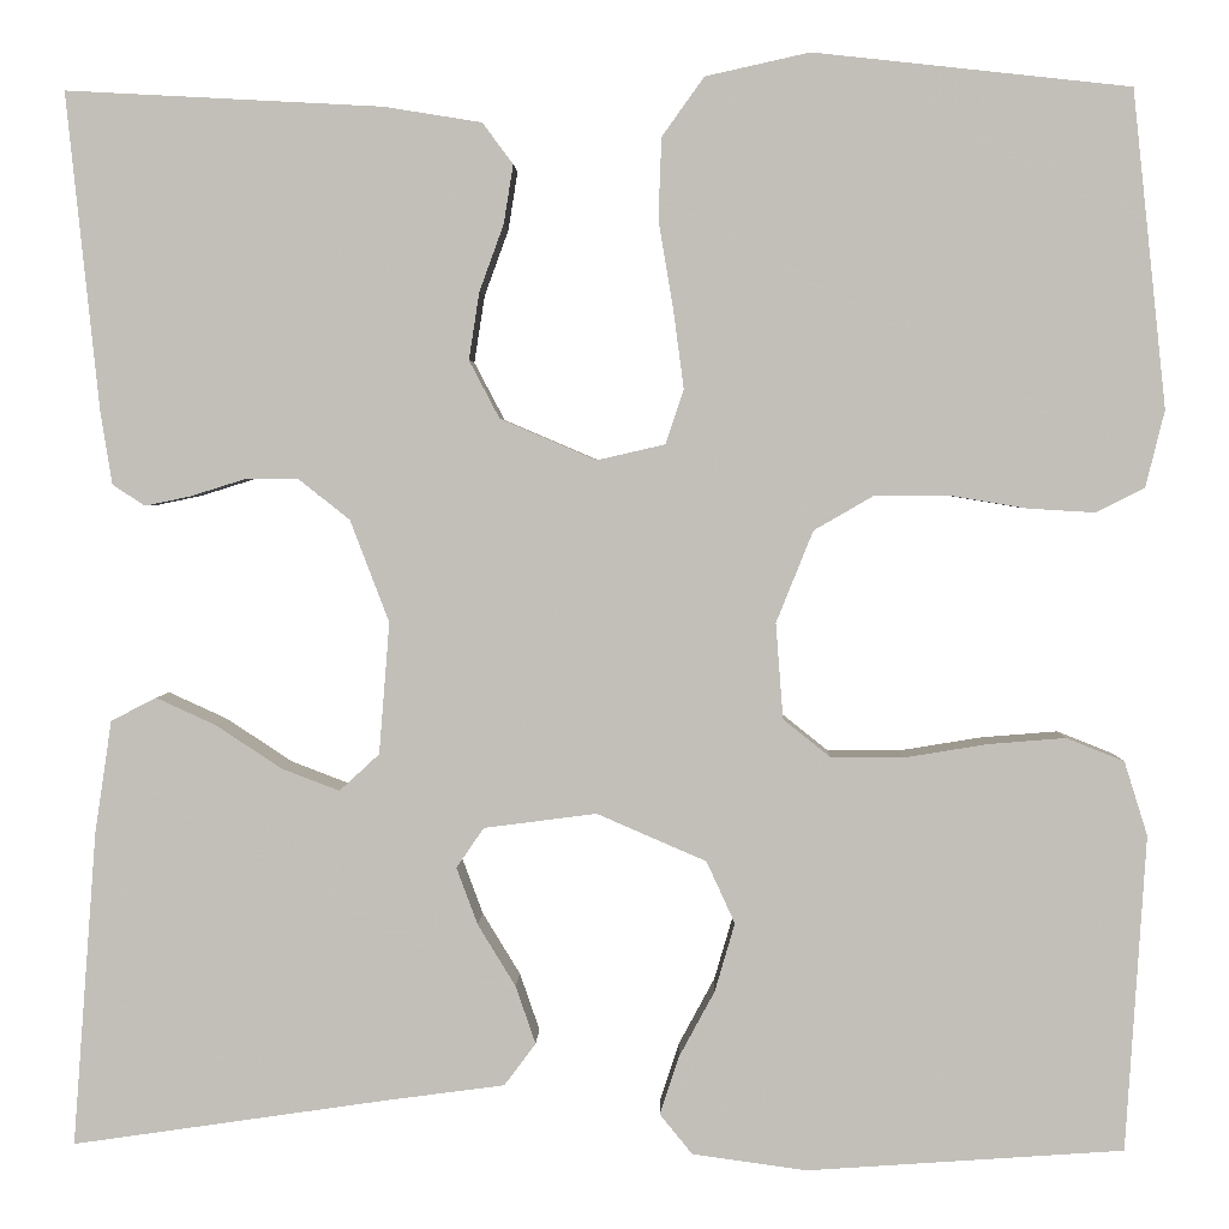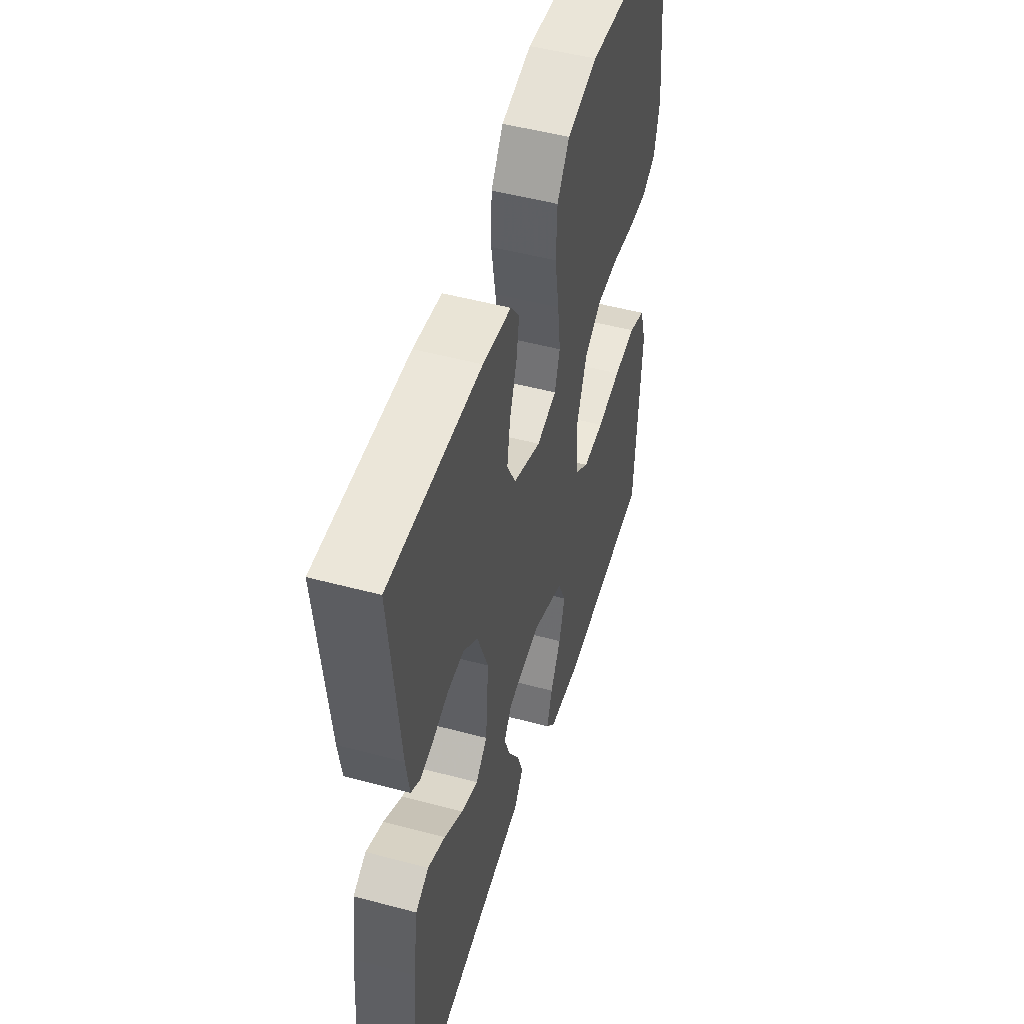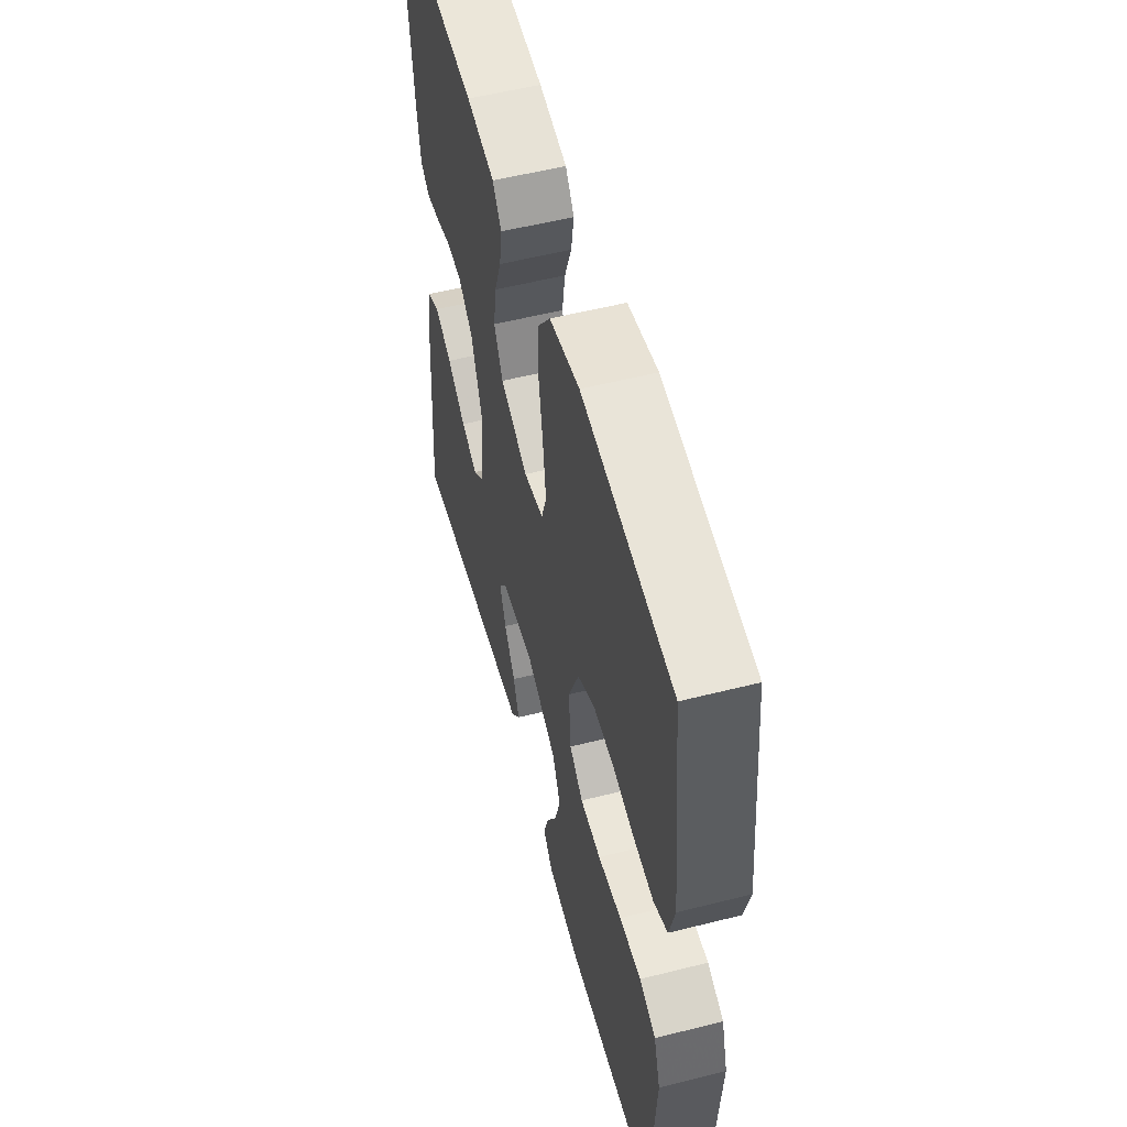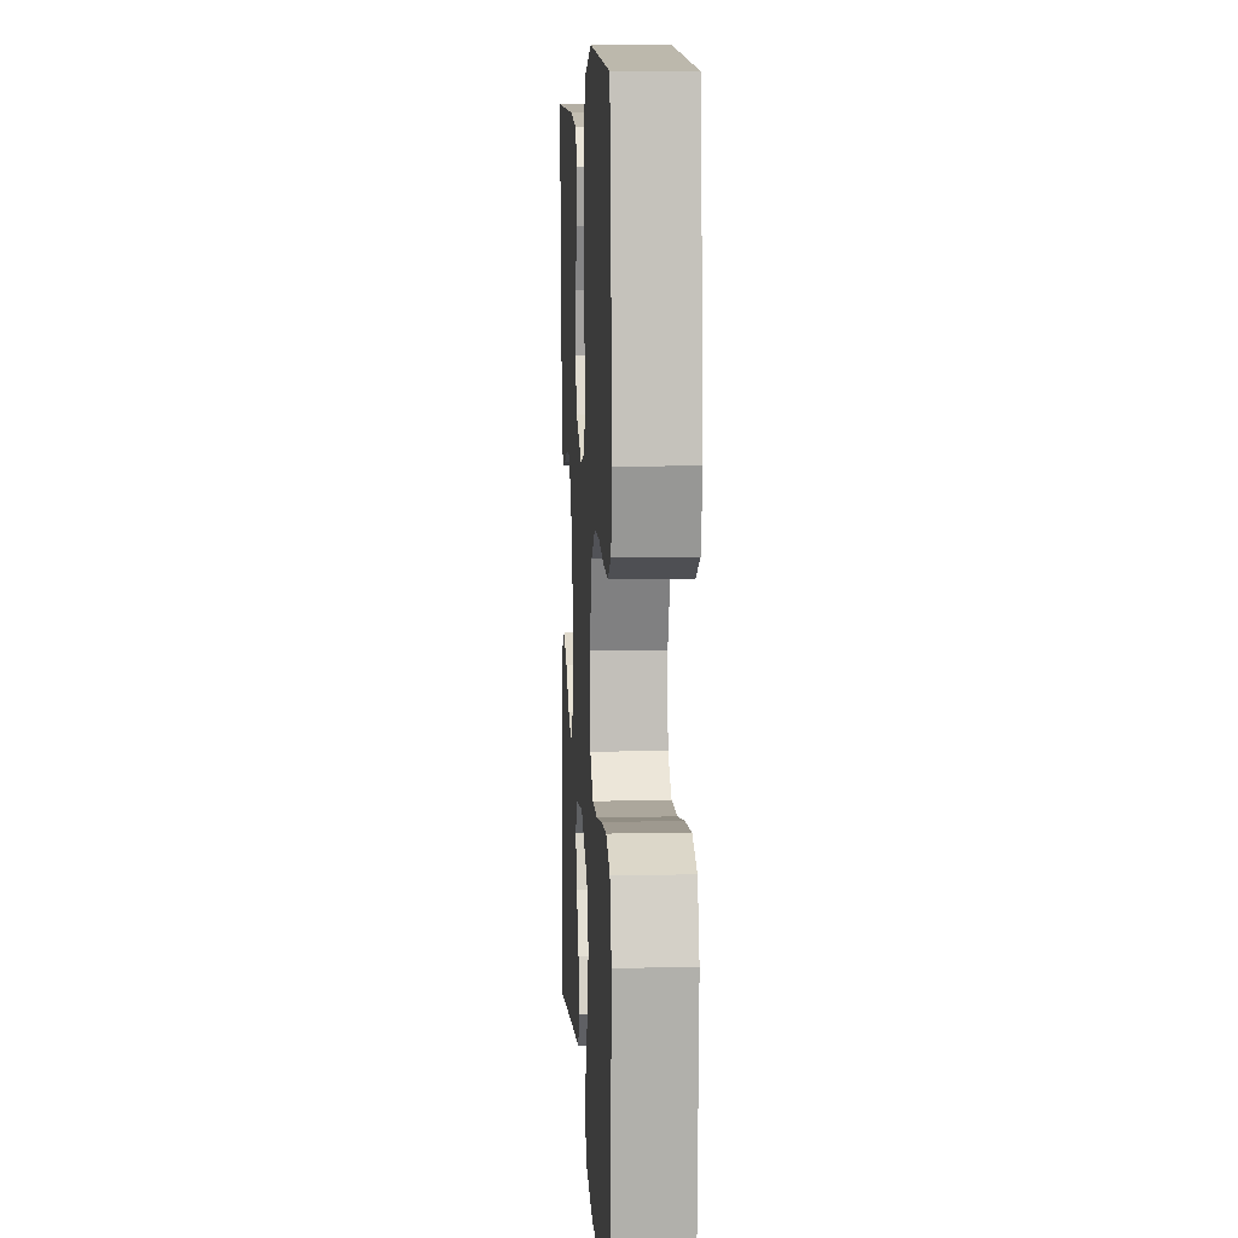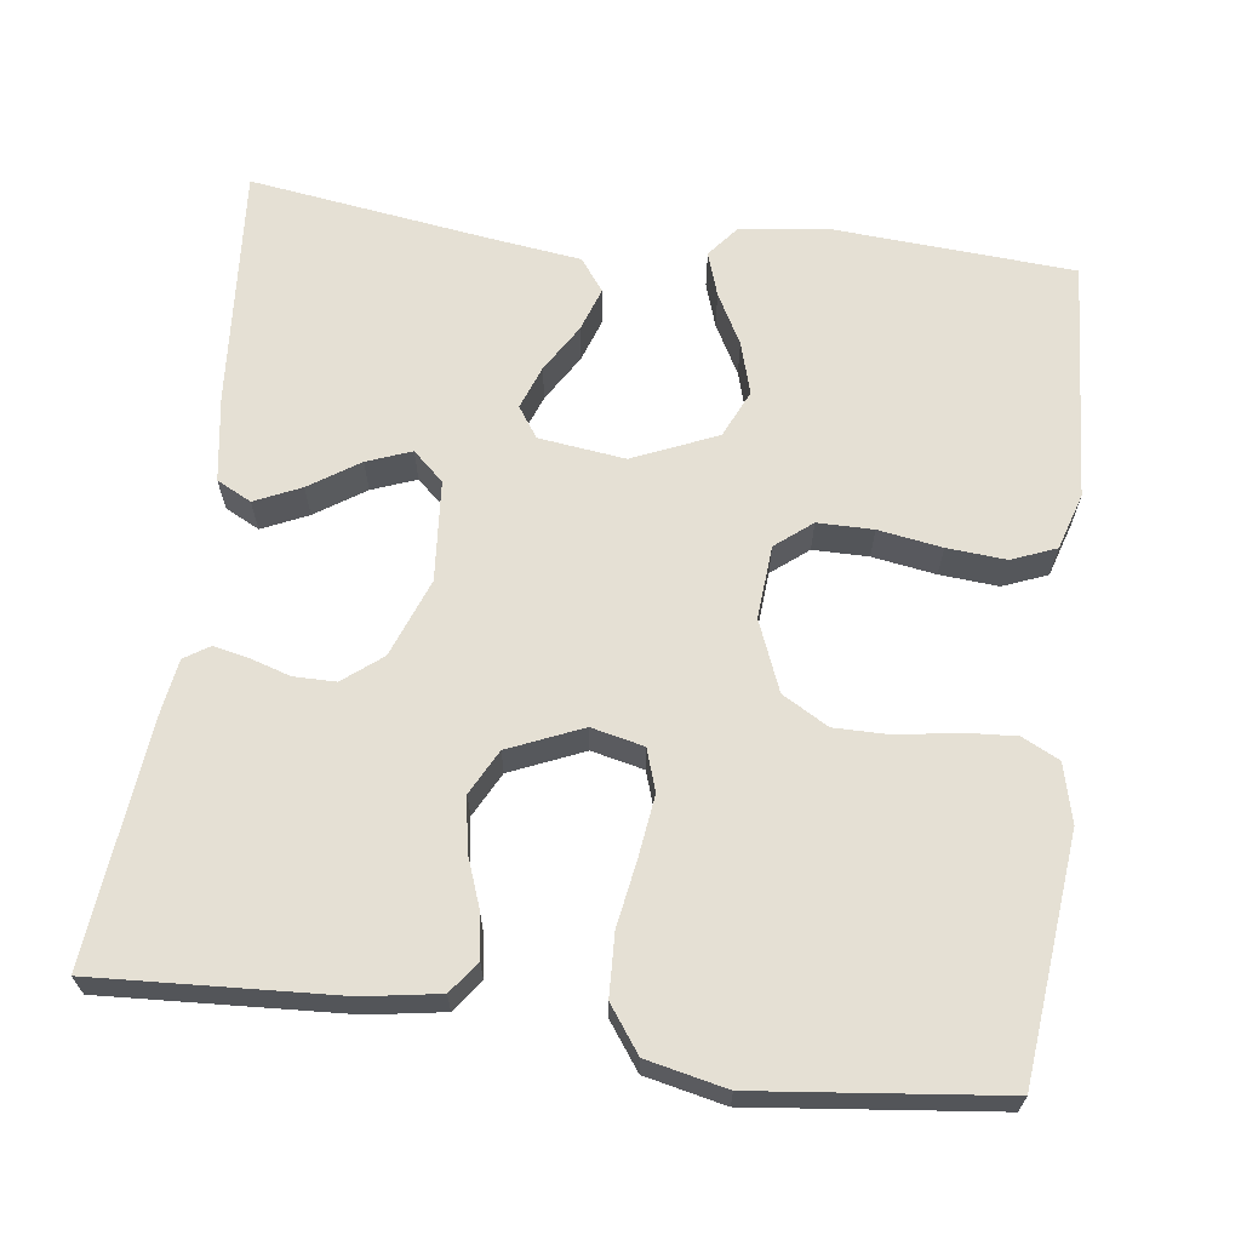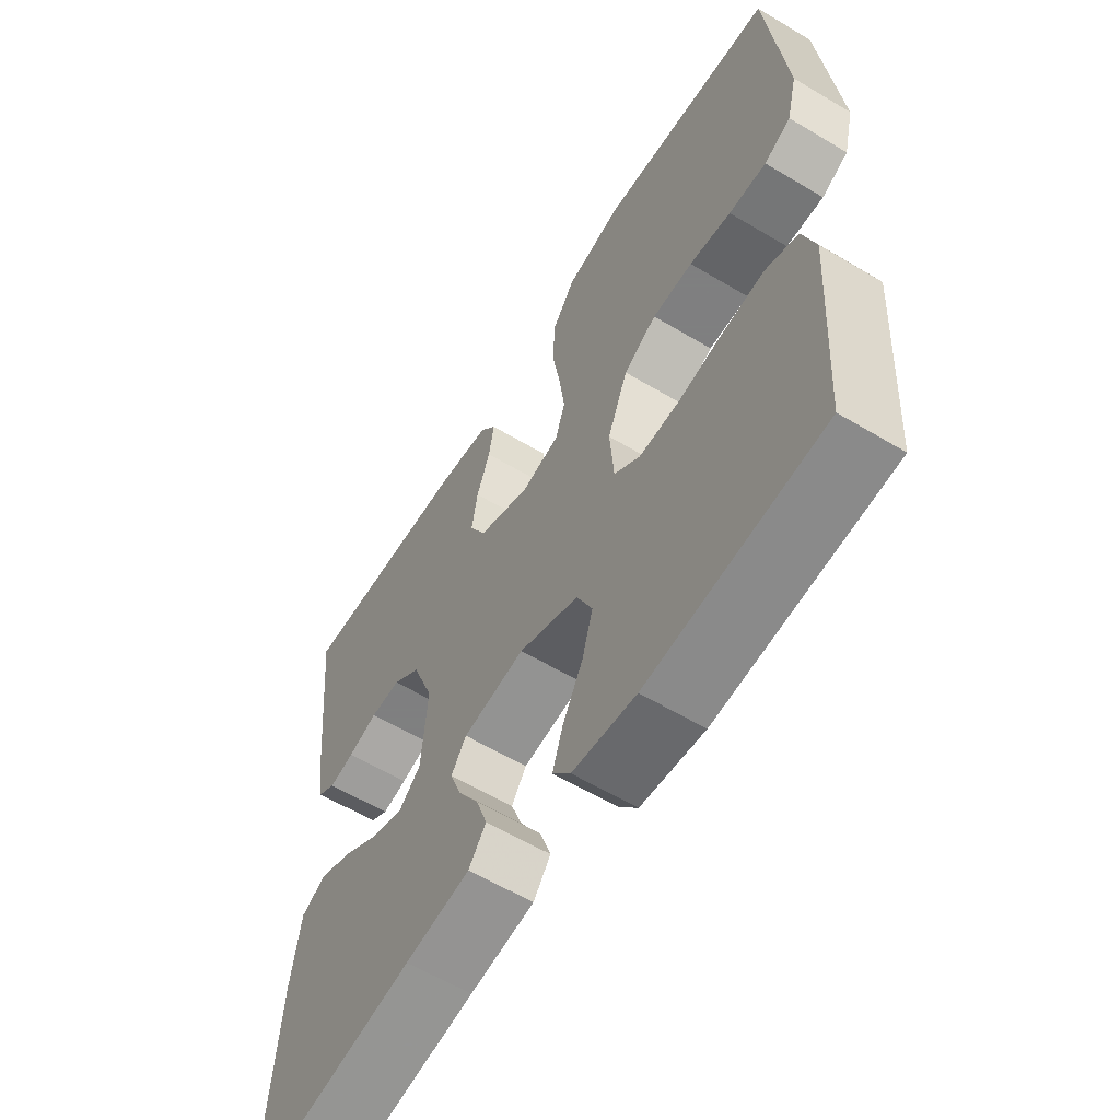
<metadata>
{"format":"obj","ext":"obj","renderer":"f3d","projection":"perspective","resolution":1024,"background":"white","views":[{"elev":2.9,"azim":1.6,"up":"+Z"},{"elev":50.2,"azim":-73.6,"up":"+Z"},{"elev":55.2,"azim":75.1,"up":"+Z"},{"elev":8.3,"azim":86.7,"up":"+Z"},{"elev":65.5,"azim":7.3,"up":"+Y"},{"elev":-59.9,"azim":58.5,"up":"+Z"}]}
</metadata>
<code>
v -0.5 0.07 0.5
v -0.2 0.07 0.484
v -0.107 0.07 0.469
v -0.078 0.07 0.43
v -0.087 0.07 0.374
v -0.11 0.07 0.311
v -0.12 0.07 0.247
v -0.091 0.07 0.192
v 0 0.07 0.153
v 0.065 0.07 0.168
v 0.082 0.07 0.22
v 0.072 0.07 0.295
v 0.058 0.07 0.378
v 0.061 0.07 0.455
v 0.101 0.07 0.511
v 0.2 0.07 0.533
v 0.5 0.07 0.5
v 0.532 0.07 0.2
v 0.514 0.07 0.127
v 0.468 0.07 0.104
v 0.403 0.07 0.108
v 0.331 0.07 0.12
v 0.261 0.07 0.12
v 0.204 0.07 0.087
v 0.169 0.07 0
v 0.176 0.07 -0.091
v 0.221 0.07 -0.127
v 0.29 0.07 -0.127
v 0.369 0.07 -0.114
v 0.442 0.07 -0.108
v 0.497 0.07 -0.13
v 0.519 0.07 -0.2
v 0.5 0.07 -0.5
v 0.2 0.07 -0.521
v 0.091 0.07 -0.506
v 0.06 0.07 -0.468
v 0.078 0.07 -0.413
v 0.112 0.07 -0.35
v 0.131 0.07 -0.285
v 0.104 0.07 -0.226
v 0 0.07 -0.181
v -0.107 0.07 -0.195
v -0.133 0.07 -0.233
v -0.113 0.07 -0.287
v -0.077 0.07 -0.346
v -0.058 0.07 -0.401
v -0.088 0.07 -0.441
v -0.2 0.07 -0.456
v -0.5 0.07 -0.5
v -0.477 0.07 -0.2
v -0.461 0.07 -0.094
v -0.418 0.07 -0.072
v -0.361 0.07 -0.098
v -0.299 0.07 -0.139
v -0.244 0.07 -0.16
v -0.206 0.07 -0.125
v -0.196 0.07 0
v -0.233 0.07 0.097
v -0.281 0.07 0.135
v -0.333 0.07 0.135
v -0.384 0.07 0.119
v -0.427 0.07 0.11
v -0.458 0.07 0.13
v -0.469 0.07 0.2
v -0.5 0 0.5
v -0.2 0 0.484
v -0.107 0 0.469
v -0.078 0 0.43
v -0.087 0 0.374
v -0.11 0 0.311
v -0.12 0 0.247
v -0.091 0 0.192
v 0 0 0.153
v 0.065 0 0.168
v 0.082 0 0.22
v 0.072 0 0.295
v 0.058 0 0.378
v 0.061 0 0.455
v 0.101 0 0.511
v 0.2 0 0.533
v 0.5 0 0.5
v 0.532 0 0.2
v 0.514 0 0.127
v 0.468 0 0.104
v 0.403 0 0.108
v 0.331 0 0.12
v 0.261 0 0.12
v 0.204 0 0.087
v 0.169 0 0
v 0.176 0 -0.091
v 0.221 0 -0.127
v 0.29 0 -0.127
v 0.369 0 -0.114
v 0.442 0 -0.108
v 0.497 0 -0.13
v 0.519 0 -0.2
v 0.5 0 -0.5
v 0.2 0 -0.521
v 0.091 0 -0.506
v 0.06 0 -0.468
v 0.078 0 -0.413
v 0.112 0 -0.35
v 0.131 0 -0.285
v 0.104 0 -0.226
v 0 0 -0.181
v -0.107 0 -0.195
v -0.133 0 -0.233
v -0.113 0 -0.287
v -0.077 0 -0.346
v -0.058 0 -0.401
v -0.088 0 -0.441
v -0.2 0 -0.456
v -0.5 0 -0.5
v -0.477 0 -0.2
v -0.461 0 -0.094
v -0.418 0 -0.072
v -0.361 0 -0.098
v -0.299 0 -0.139
v -0.244 0 -0.16
v -0.206 0 -0.125
v -0.196 0 0
v -0.233 0 0.097
v -0.281 0 0.135
v -0.333 0 0.135
v -0.384 0 0.119
v -0.427 0 0.11
v -0.458 0 0.13
v -0.469 0 0.2
f 60 61 62 63
f 60 63 64 1
f 51 52 53 54
f 51 54 55
f 48 49 50 51
f 48 51 55
f 47 48 55 56
f 44 45 46 47
f 43 44 47 56
f 35 36 37 38
f 35 38 39
f 34 35 39
f 33 34 39
f 32 33 39 40
f 28 29 30 31
f 27 28 31 32
f 19 20 21 22
f 19 22 23
f 18 19 23
f 17 18 23
f 16 17 23 24
f 12 13 14 15
f 11 12 15 16
f 10 11 16 24
f 3 4 5 6
f 3 6 7
f 2 3 7
f 59 60 1 2
f 58 59 2 7
f 57 58 7 8
f 42 43 56 57
f 41 42 57 8
f 27 32 40 41
f 26 27 41
f 25 26 41 8
f 9 10 24 25
f 8 9 25
f 127 126 125 124
f 65 128 127 124
f 118 117 116 115
f 119 118 115
f 115 114 113 112
f 119 115 112
f 120 119 112 111
f 111 110 109 108
f 120 111 108 107
f 102 101 100 99
f 103 102 99
f 103 99 98
f 103 98 97
f 104 103 97 96
f 95 94 93 92
f 96 95 92 91
f 86 85 84 83
f 87 86 83
f 87 83 82
f 87 82 81
f 88 87 81 80
f 79 78 77 76
f 80 79 76 75
f 88 80 75 74
f 70 69 68 67
f 71 70 67
f 71 67 66
f 66 65 124 123
f 71 66 123 122
f 72 71 122 121
f 121 120 107 106
f 72 121 106 105
f 105 104 96 91
f 105 91 90
f 72 105 90 89
f 89 88 74 73
f 89 73 72
f 1 65 66 2
f 2 66 67 3
f 3 67 68 4
f 4 68 69 5
f 5 69 70 6
f 6 70 71 7
f 7 71 72 8
f 8 72 73 9
f 9 73 74 10
f 10 74 75 11
f 11 75 76 12
f 12 76 77 13
f 13 77 78 14
f 14 78 79 15
f 15 79 80 16
f 16 80 81 17
f 17 81 82 18
f 18 82 83 19
f 19 83 84 20
f 20 84 85 21
f 21 85 86 22
f 22 86 87 23
f 23 87 88 24
f 24 88 89 25
f 25 89 90 26
f 26 90 91 27
f 27 91 92 28
f 28 92 93 29
f 29 93 94 30
f 30 94 95 31
f 31 95 96 32
f 32 96 97 33
f 33 97 98 34
f 34 98 99 35
f 35 99 100 36
f 36 100 101 37
f 37 101 102 38
f 38 102 103 39
f 39 103 104 40
f 40 104 105 41
f 41 105 106 42
f 42 106 107 43
f 43 107 108 44
f 44 108 109 45
f 45 109 110 46
f 46 110 111 47
f 47 111 112 48
f 48 112 113 49
f 49 113 114 50
f 50 114 115 51
f 51 115 116 52
f 52 116 117 53
f 53 117 118 54
f 54 118 119 55
f 55 119 120 56
f 56 120 121 57
f 57 121 122 58
f 58 122 123 59
f 59 123 124 60
f 60 124 125 61
f 61 125 126 62
f 62 126 127 63
f 63 127 128 64
f 64 128 65 1

</code>
